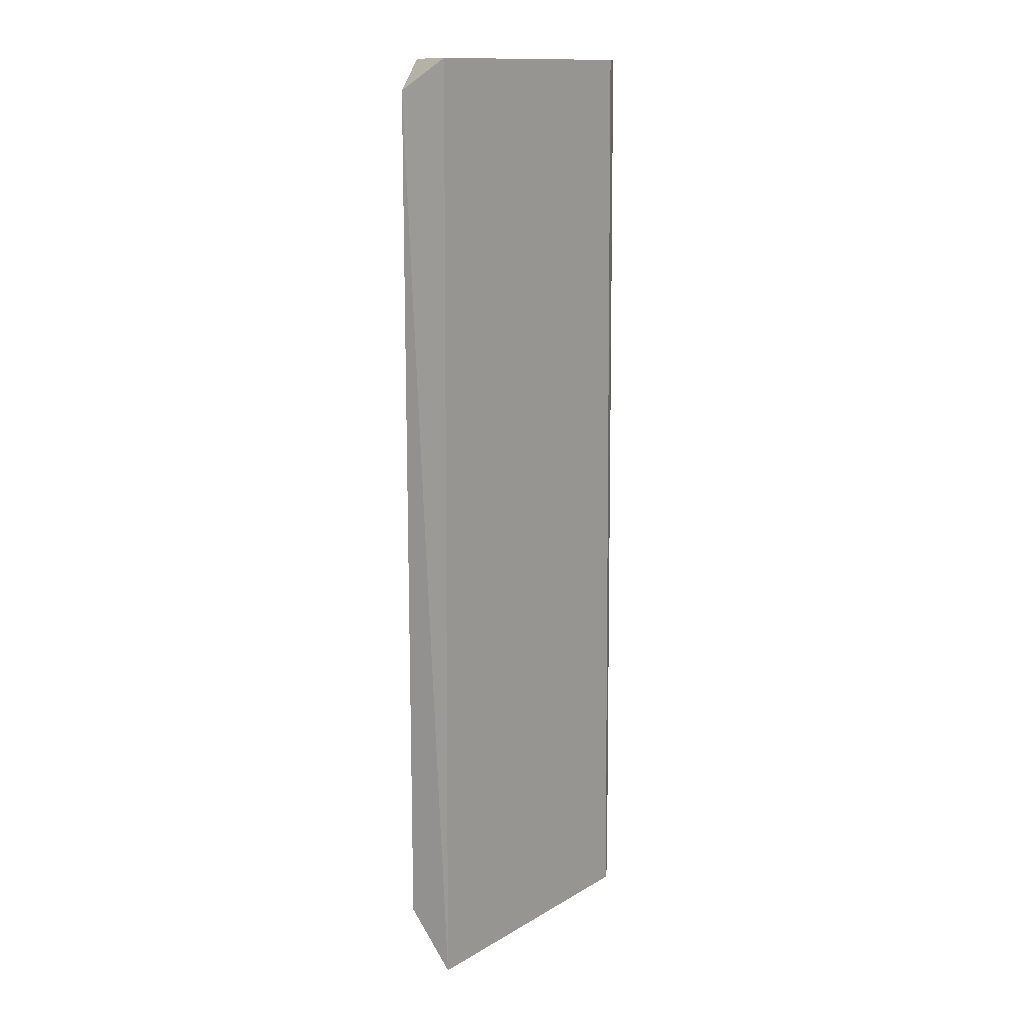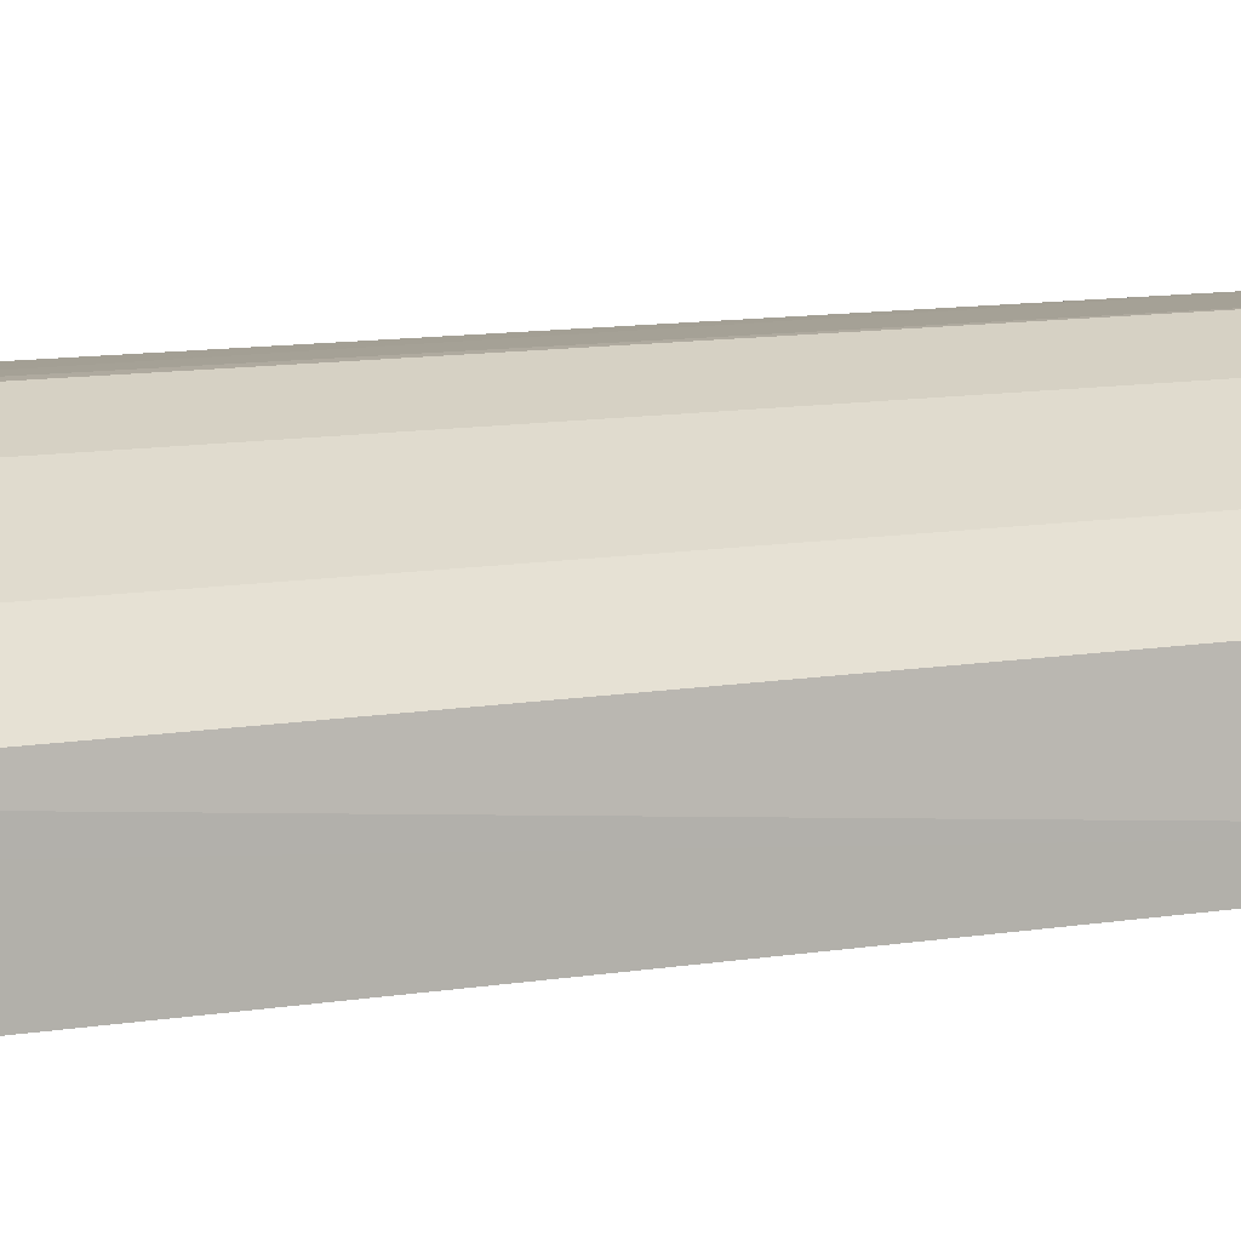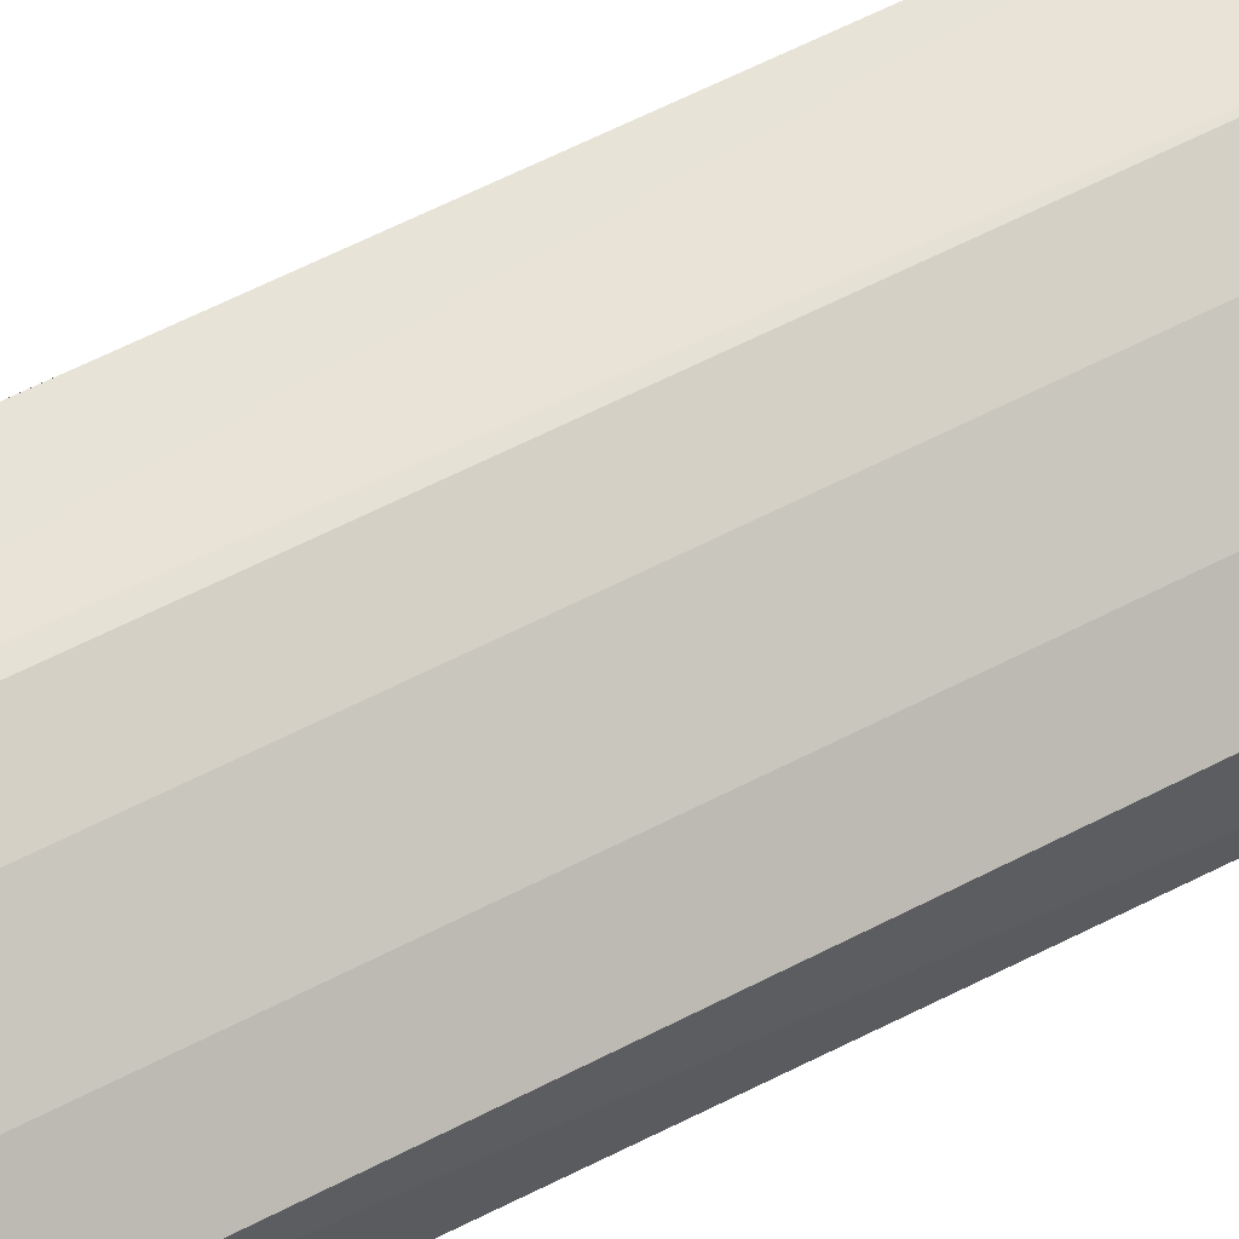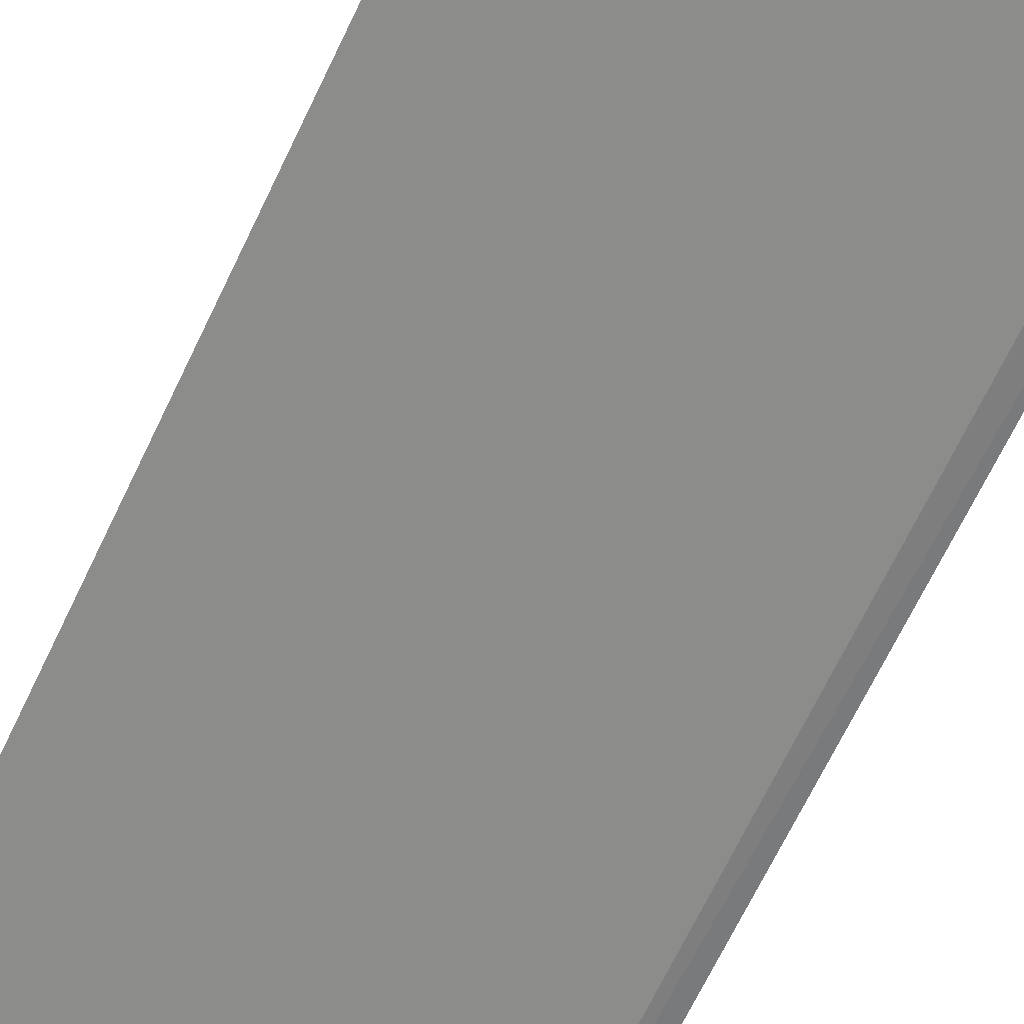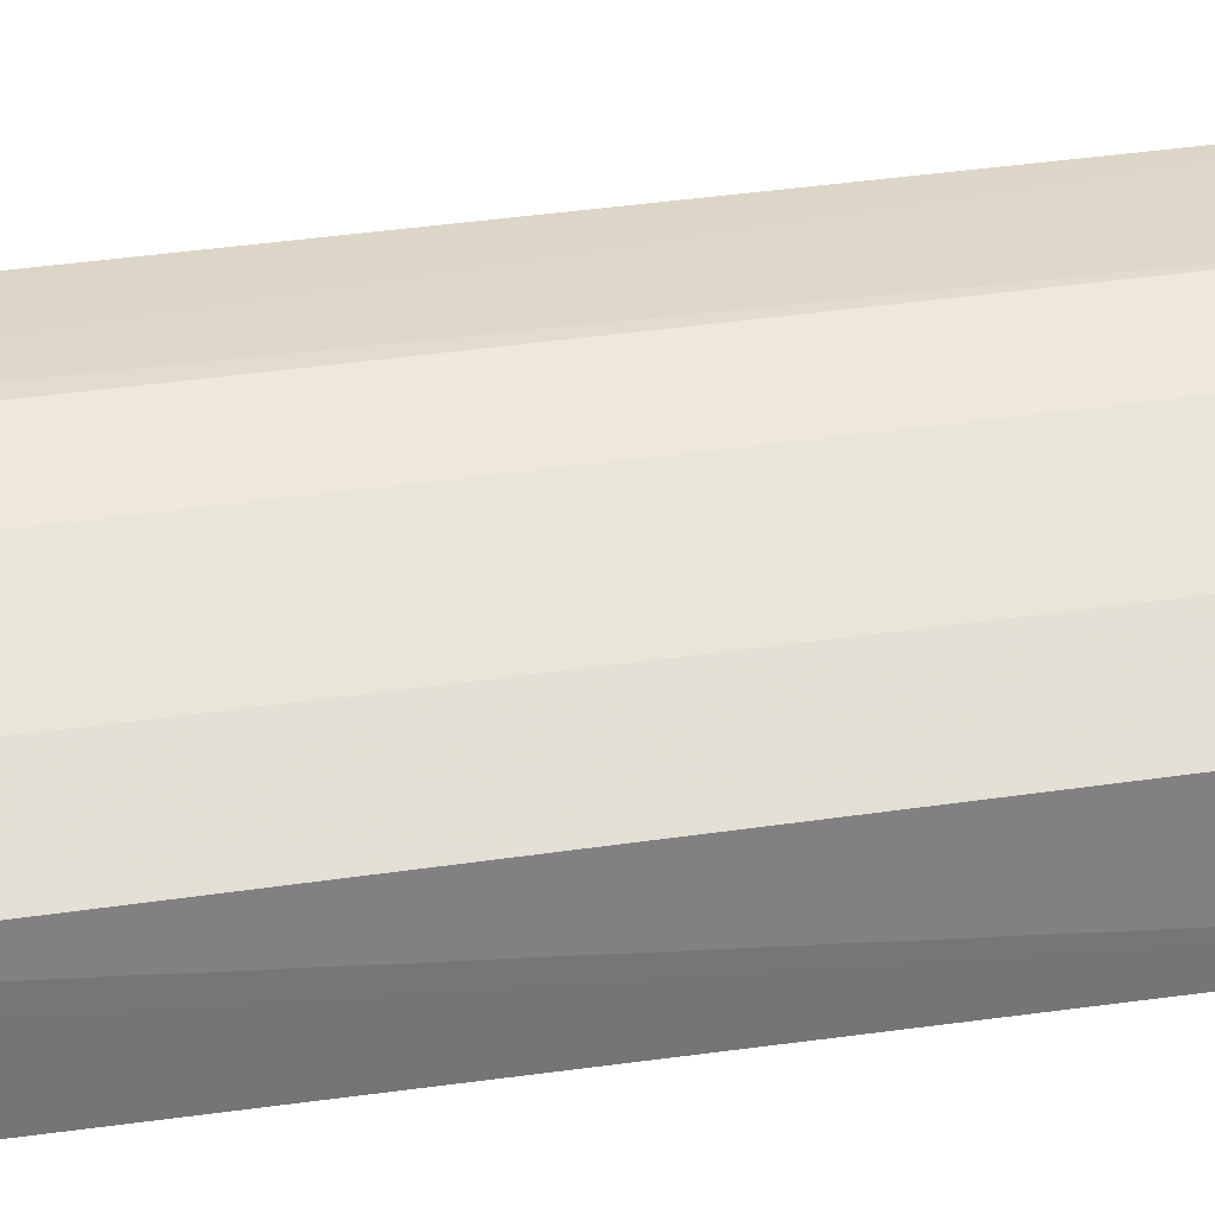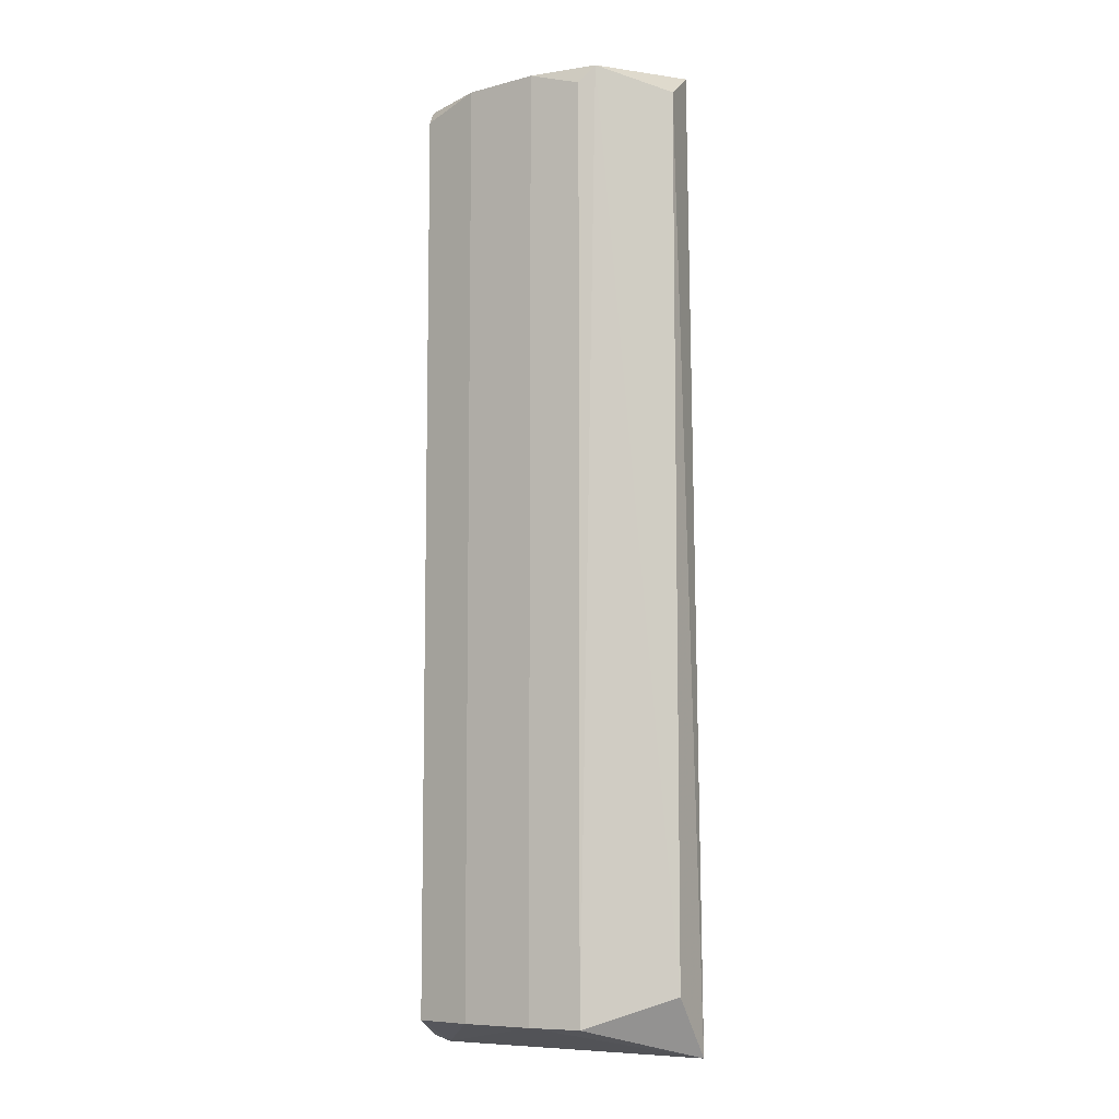
<metadata>
{"format":"obj","ext":"obj","renderer":"f3d","projection":"perspective","resolution":1024,"background":"white","views":[{"elev":13.6,"azim":102.9,"up":"+Y"},{"elev":9.5,"azim":-116.0,"up":"+Z"},{"elev":64.7,"azim":-117.1,"up":"+Z"},{"elev":-59.1,"azim":156.2,"up":"+Z"},{"elev":34.0,"azim":-101.7,"up":"+Z"},{"elev":-8.3,"azim":9.1,"up":"+Y"}]}
</metadata>
<code>
v -0.1453 0.3062 0.2325
v -0.2633 -0.2779 0.1264
v -0.2535 -0.2818 0.1256
v -0.2595 0.3062 0.1288
v -0.08838 -0.2818 0.2027
v -0.2283 -0.2645 0.2014
v -0.09341 0.3062 0.2014
v -0.2595 0.2958 0.1807
v -0.09889 -0.2457 0.2291
v -0.1557 -0.2645 0.2325
v -0.2595 -0.2645 0.1807
v -0.1868 0.3062 0.2222
v -0.09889 0.2873 0.2291
v -0.2491 0.3062 0.1288
v -0.2283 0.3062 0.2014
v -0.1868 -0.2645 0.2222
v -0.1557 0.2958 0.2325
v -0.2595 0.3062 0.1703
f 8 15 18
f 3 2 4
f 4 1 7
f 5 3 7
f 5 9 10
f 9 1 10
f 2 3 11
f 3 6 11
f 8 2 11
f 6 8 11
f 1 4 12
f 7 1 13
f 5 7 13
f 9 5 13
f 1 9 13
f 3 4 14
f 7 3 14
f 4 7 14
f 8 6 15
f 12 4 15
f 6 12 15
f 3 5 16
f 6 3 16
f 5 10 16
f 12 6 16
f 10 12 16
f 10 1 17
f 1 12 17
f 12 10 17
f 4 2 18
f 2 8 18
f 15 4 18

</code>
